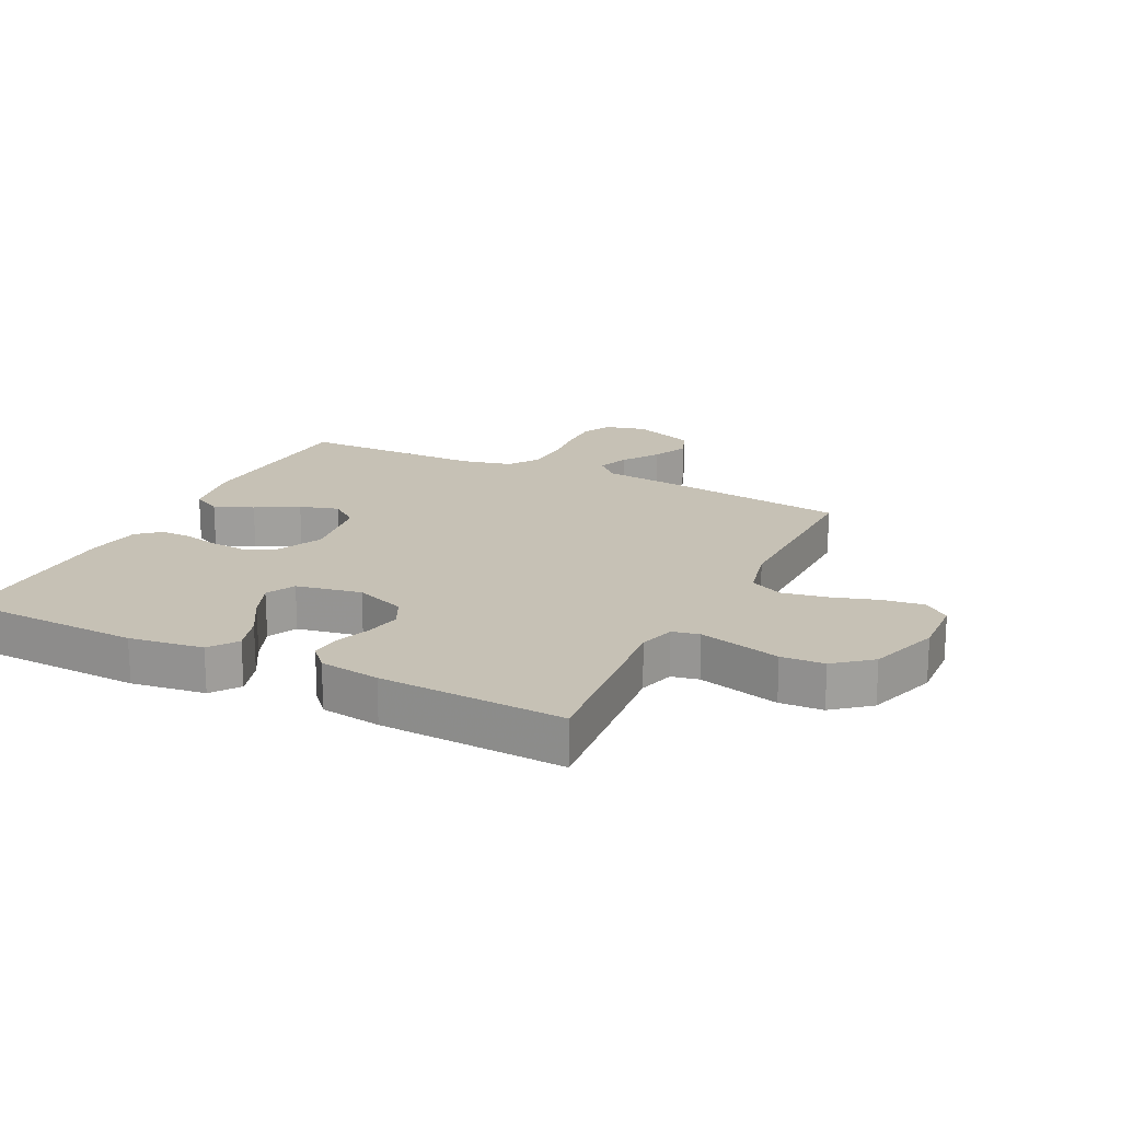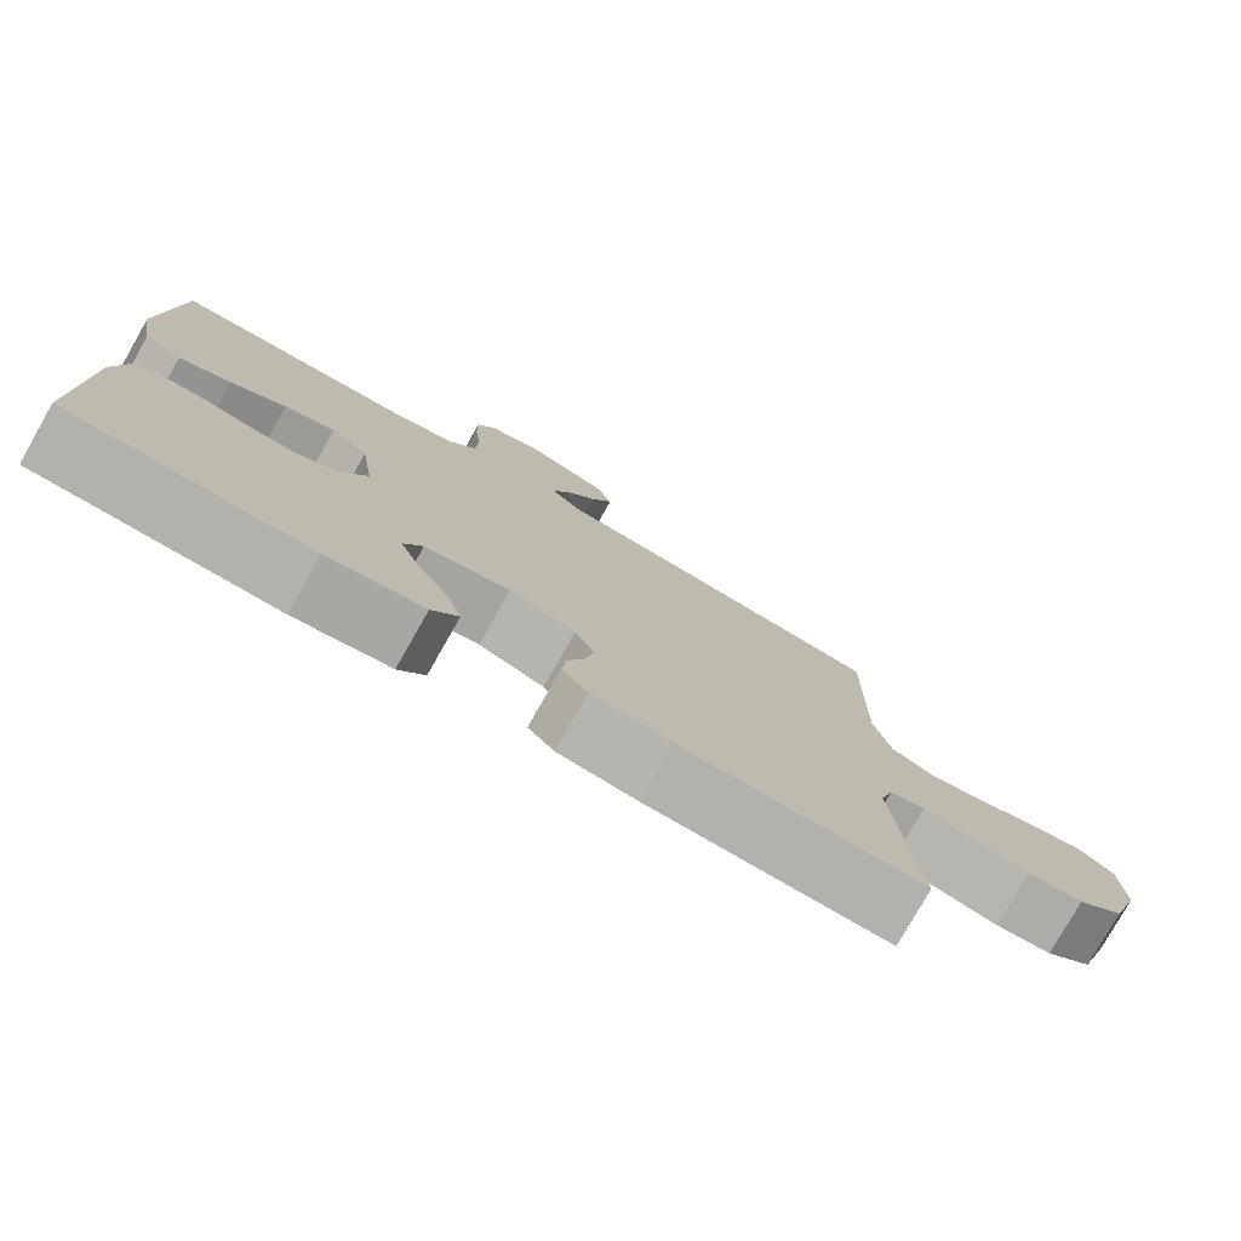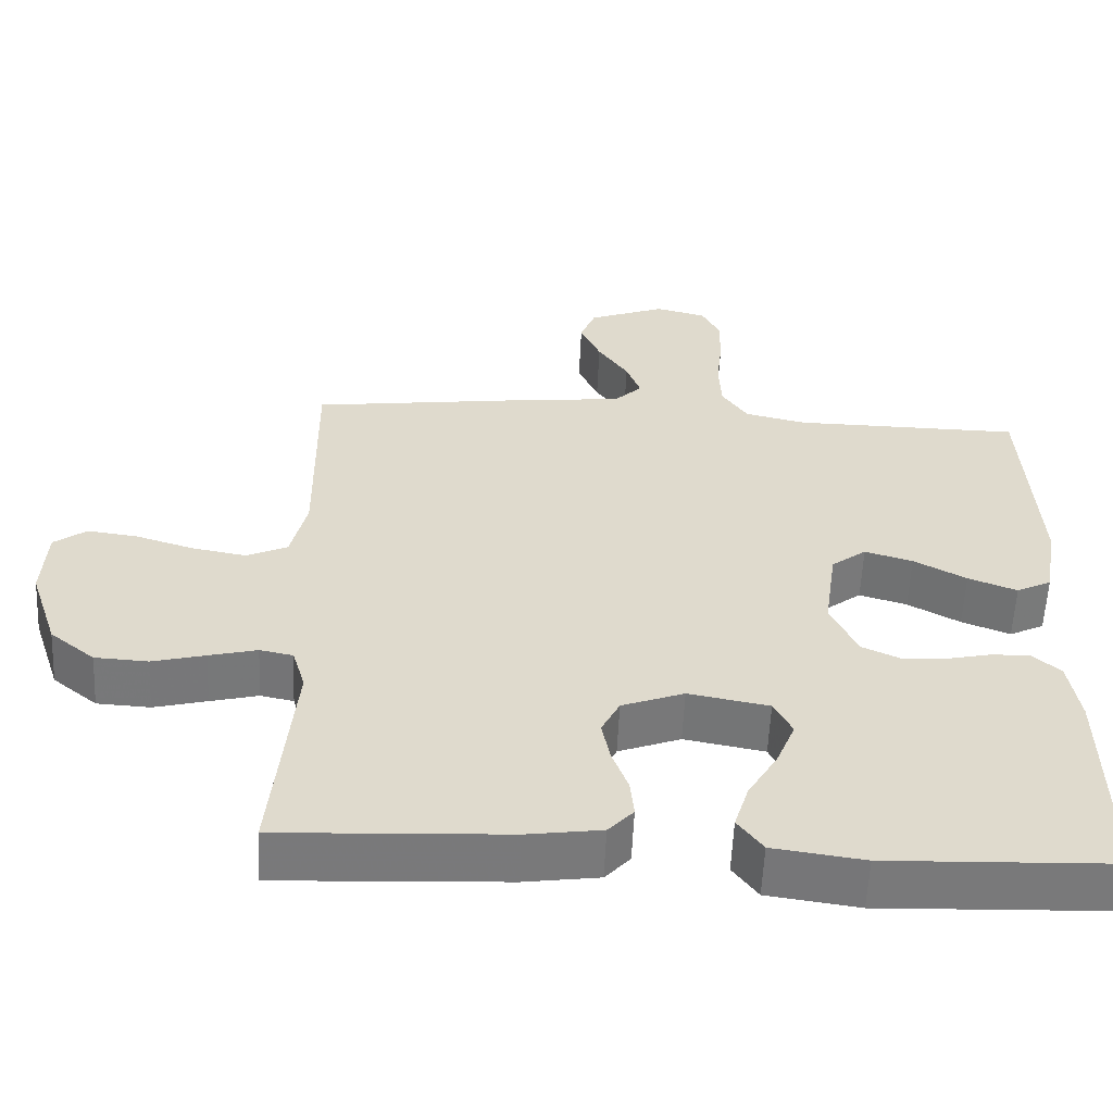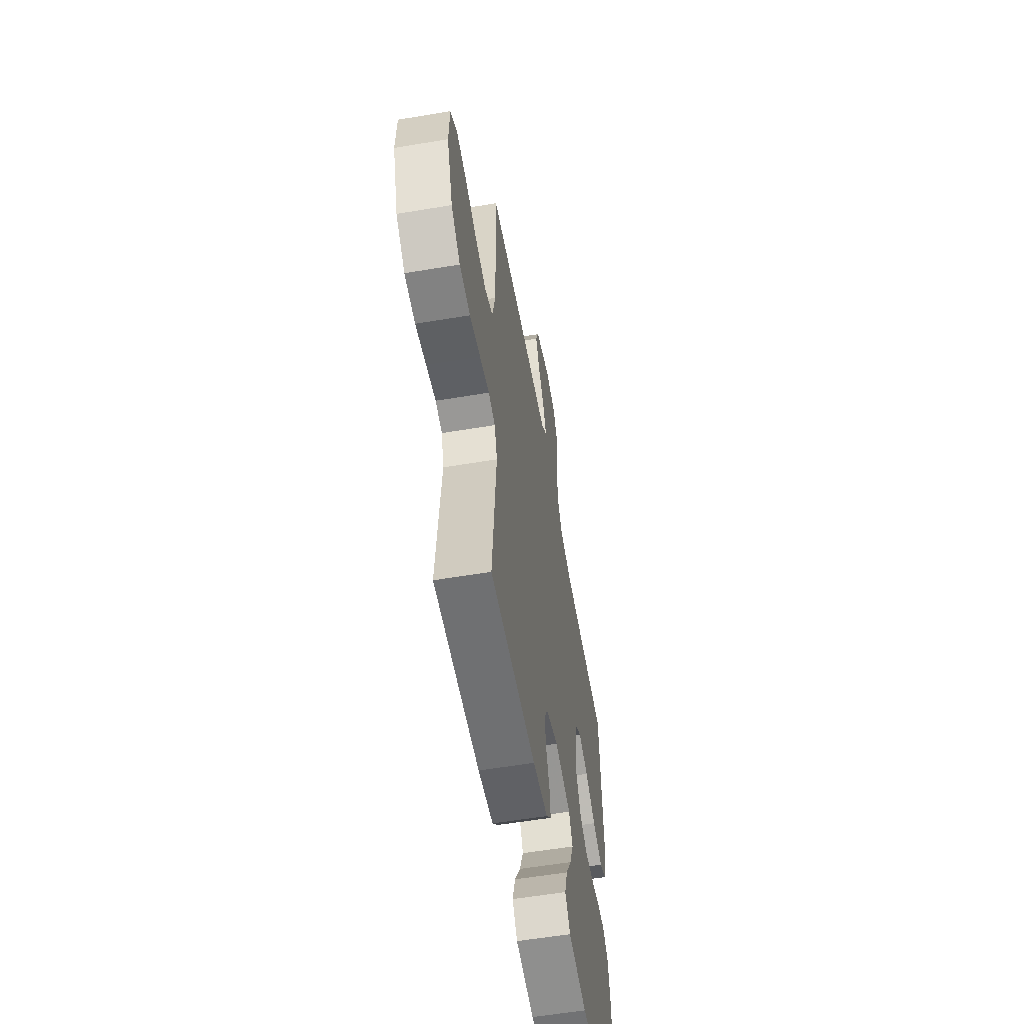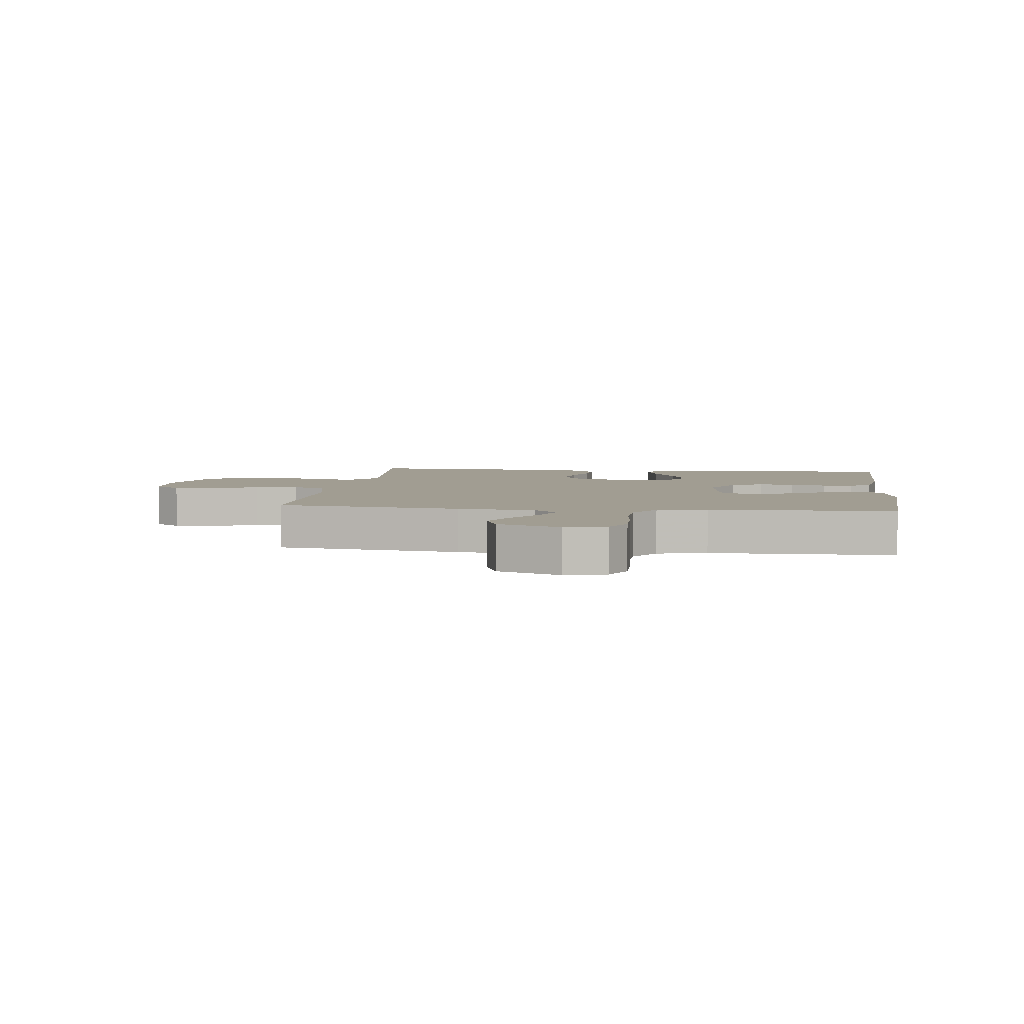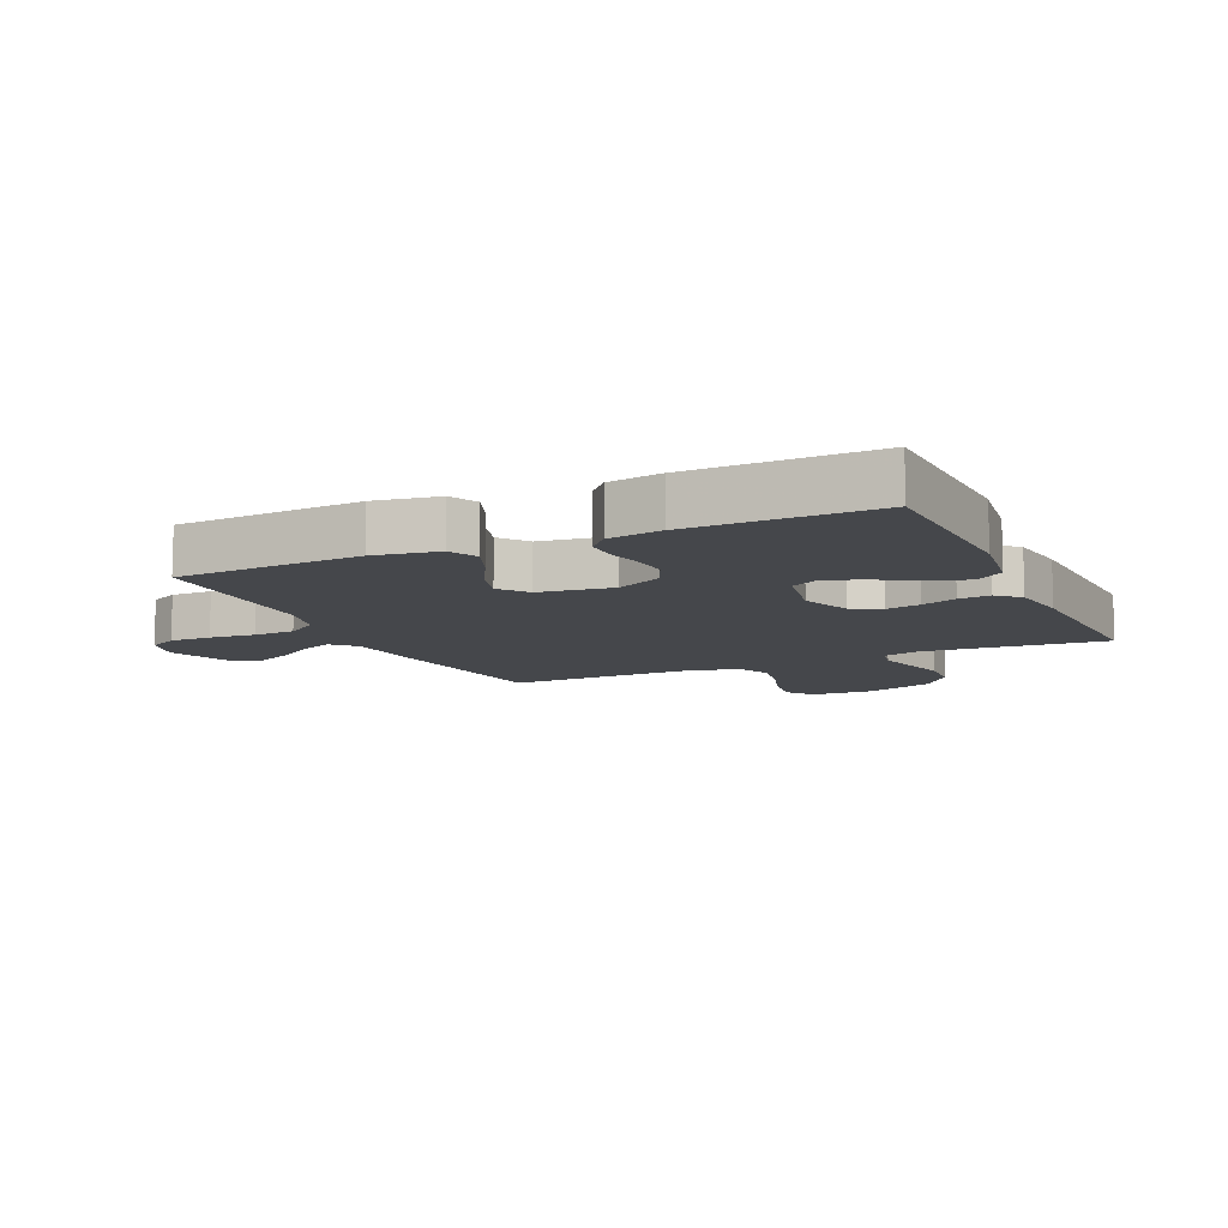
<metadata>
{"format":"obj","ext":"obj","renderer":"f3d","projection":"perspective","resolution":1024,"background":"white","views":[{"elev":18.7,"azim":-153.8,"up":"+Y"},{"elev":-78.3,"azim":150.4,"up":"+Z"},{"elev":-57.7,"azim":-2.6,"up":"+Z"},{"elev":-57.5,"azim":-80.1,"up":"+Z"},{"elev":4.7,"azim":7.2,"up":"+Y"},{"elev":-10.3,"azim":114.7,"up":"+Y"}]}
</metadata>
<code>
v 0.5 0.07 0.5
v 0.516 0.07 0.2
v 0.498 0.07 0.096
v 0.452 0.07 0.073
v 0.388 0.07 0.098
v 0.319 0.07 0.136
v 0.256 0.07 0.155
v 0.21 0.07 0.12
v 0.193 0.07 0
v 0.229 0.07 -0.075
v 0.281 0.07 -0.099
v 0.339 0.07 -0.094
v 0.397 0.07 -0.081
v 0.447 0.07 -0.081
v 0.483 0.07 -0.113
v 0.497 0.07 -0.2
v 0.5 0.07 -0.5
v 0.2 0.07 -0.511
v 0.08 0.07 -0.494
v 0.047 0.07 -0.449
v 0.066 0.07 -0.388
v 0.105 0.07 -0.322
v 0.13 0.07 -0.26
v 0.106 0.07 -0.213
v 0 0.07 -0.193
v -0.082 0.07 -0.224
v -0.106 0.07 -0.272
v -0.095 0.07 -0.328
v -0.074 0.07 -0.385
v -0.069 0.07 -0.436
v -0.102 0.07 -0.472
v -0.2 0.07 -0.486
v -0.5 0.07 -0.5
v -0.472 0.07 -0.2
v -0.489 0.07 -0.142
v -0.533 0.07 -0.133
v -0.596 0.07 -0.149
v -0.666 0.07 -0.167
v -0.736 0.07 -0.163
v -0.795 0.07 -0.115
v -0.833 0.07 0
v -0.828 0.07 0.1
v -0.785 0.07 0.132
v -0.719 0.07 0.123
v -0.642 0.07 0.099
v -0.571 0.07 0.086
v -0.517 0.07 0.111
v -0.496 0.07 0.2
v -0.5 0.07 0.5
v -0.2 0.07 0.539
v -0.073 0.07 0.552
v -0.036 0.07 0.588
v -0.055 0.07 0.639
v -0.095 0.07 0.698
v -0.122 0.07 0.757
v -0.102 0.07 0.809
v 0 0.07 0.848
v 0.067 0.07 0.831
v 0.091 0.07 0.784
v 0.09 0.07 0.716
v 0.082 0.07 0.642
v 0.085 0.07 0.574
v 0.119 0.07 0.523
v 0.2 0.07 0.504
v 0.5 0 0.5
v 0.516 0 0.2
v 0.498 0 0.096
v 0.452 0 0.073
v 0.388 0 0.098
v 0.319 0 0.136
v 0.256 0 0.155
v 0.21 0 0.12
v 0.193 0 0
v 0.229 0 -0.075
v 0.281 0 -0.099
v 0.339 0 -0.094
v 0.397 0 -0.081
v 0.447 0 -0.081
v 0.483 0 -0.113
v 0.497 0 -0.2
v 0.5 0 -0.5
v 0.2 0 -0.511
v 0.08 0 -0.494
v 0.047 0 -0.449
v 0.066 0 -0.388
v 0.105 0 -0.322
v 0.13 0 -0.26
v 0.106 0 -0.213
v 0 0 -0.193
v -0.082 0 -0.224
v -0.106 0 -0.272
v -0.095 0 -0.328
v -0.074 0 -0.385
v -0.069 0 -0.436
v -0.102 0 -0.472
v -0.2 0 -0.486
v -0.5 0 -0.5
v -0.472 0 -0.2
v -0.489 0 -0.142
v -0.533 0 -0.133
v -0.596 0 -0.149
v -0.666 0 -0.167
v -0.736 0 -0.163
v -0.795 0 -0.115
v -0.833 0 0
v -0.828 0 0.1
v -0.785 0 0.132
v -0.719 0 0.123
v -0.642 0 0.099
v -0.571 0 0.086
v -0.517 0 0.111
v -0.496 0 0.2
v -0.5 0 0.5
v -0.2 0 0.539
v -0.073 0 0.552
v -0.036 0 0.588
v -0.055 0 0.639
v -0.095 0 0.698
v -0.122 0 0.757
v -0.102 0 0.809
v 0 0 0.848
v 0.067 0 0.831
v 0.091 0 0.784
v 0.09 0 0.716
v 0.082 0 0.642
v 0.085 0 0.574
v 0.119 0 0.523
v 0.2 0 0.504
f 58 59 60 61
f 58 61 62
f 57 58 62
f 56 57 62
f 53 54 55 56
f 52 53 56 62
f 51 52 62 63
f 48 49 50 51
f 47 48 51 63
f 42 43 44 45
f 42 45 46
f 41 42 46
f 40 41 46
f 37 38 39 40
f 36 37 40 46
f 35 36 46 47
f 31 32 33 34
f 28 29 30 31
f 27 28 31 34
f 26 27 34 35
f 19 20 21 22
f 19 22 23
f 18 19 23
f 17 18 23
f 16 17 23 24
f 12 13 14 15
f 11 12 15 16
f 10 11 16 24
f 3 4 5 6
f 3 6 7
f 64 1 2 3
f 64 3 7
f 63 64 7 8
f 47 63 8 9
f 25 26 35 47
f 24 25 47
f 9 10 24 47
f 125 124 123 122
f 126 125 122
f 126 122 121
f 126 121 120
f 120 119 118 117
f 126 120 117 116
f 127 126 116 115
f 115 114 113 112
f 127 115 112 111
f 109 108 107 106
f 110 109 106
f 110 106 105
f 110 105 104
f 104 103 102 101
f 110 104 101 100
f 111 110 100 99
f 98 97 96 95
f 95 94 93 92
f 98 95 92 91
f 99 98 91 90
f 86 85 84 83
f 87 86 83
f 87 83 82
f 87 82 81
f 88 87 81 80
f 79 78 77 76
f 80 79 76 75
f 88 80 75 74
f 70 69 68 67
f 71 70 67
f 67 66 65 128
f 71 67 128
f 72 71 128 127
f 73 72 127 111
f 111 99 90 89
f 111 89 88
f 111 88 74 73
f 1 65 66 2
f 2 66 67 3
f 3 67 68 4
f 4 68 69 5
f 5 69 70 6
f 6 70 71 7
f 7 71 72 8
f 8 72 73 9
f 9 73 74 10
f 10 74 75 11
f 11 75 76 12
f 12 76 77 13
f 13 77 78 14
f 14 78 79 15
f 15 79 80 16
f 16 80 81 17
f 17 81 82 18
f 18 82 83 19
f 19 83 84 20
f 20 84 85 21
f 21 85 86 22
f 22 86 87 23
f 23 87 88 24
f 24 88 89 25
f 25 89 90 26
f 26 90 91 27
f 27 91 92 28
f 28 92 93 29
f 29 93 94 30
f 30 94 95 31
f 31 95 96 32
f 32 96 97 33
f 33 97 98 34
f 34 98 99 35
f 35 99 100 36
f 36 100 101 37
f 37 101 102 38
f 38 102 103 39
f 39 103 104 40
f 40 104 105 41
f 41 105 106 42
f 42 106 107 43
f 43 107 108 44
f 44 108 109 45
f 45 109 110 46
f 46 110 111 47
f 47 111 112 48
f 48 112 113 49
f 49 113 114 50
f 50 114 115 51
f 51 115 116 52
f 52 116 117 53
f 53 117 118 54
f 54 118 119 55
f 55 119 120 56
f 56 120 121 57
f 57 121 122 58
f 58 122 123 59
f 59 123 124 60
f 60 124 125 61
f 61 125 126 62
f 62 126 127 63
f 63 127 128 64
f 64 128 65 1

</code>
